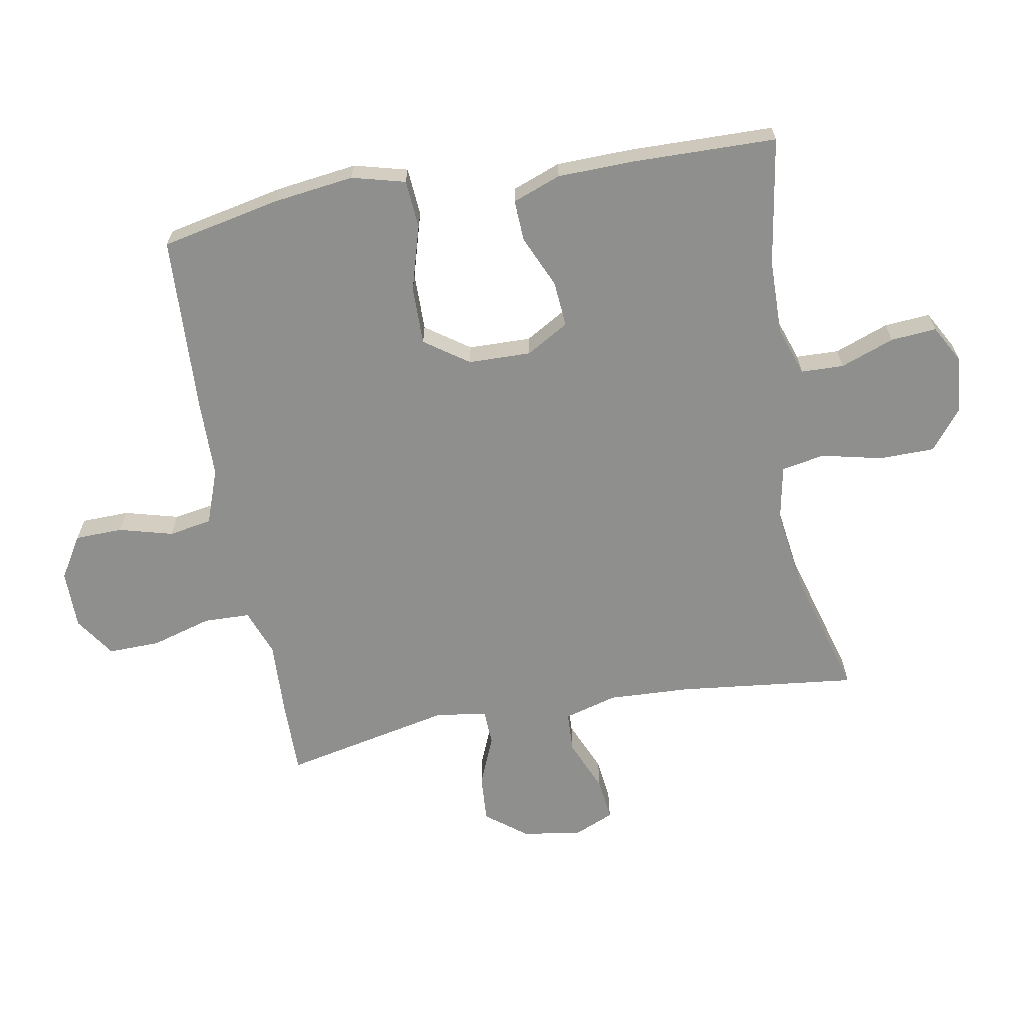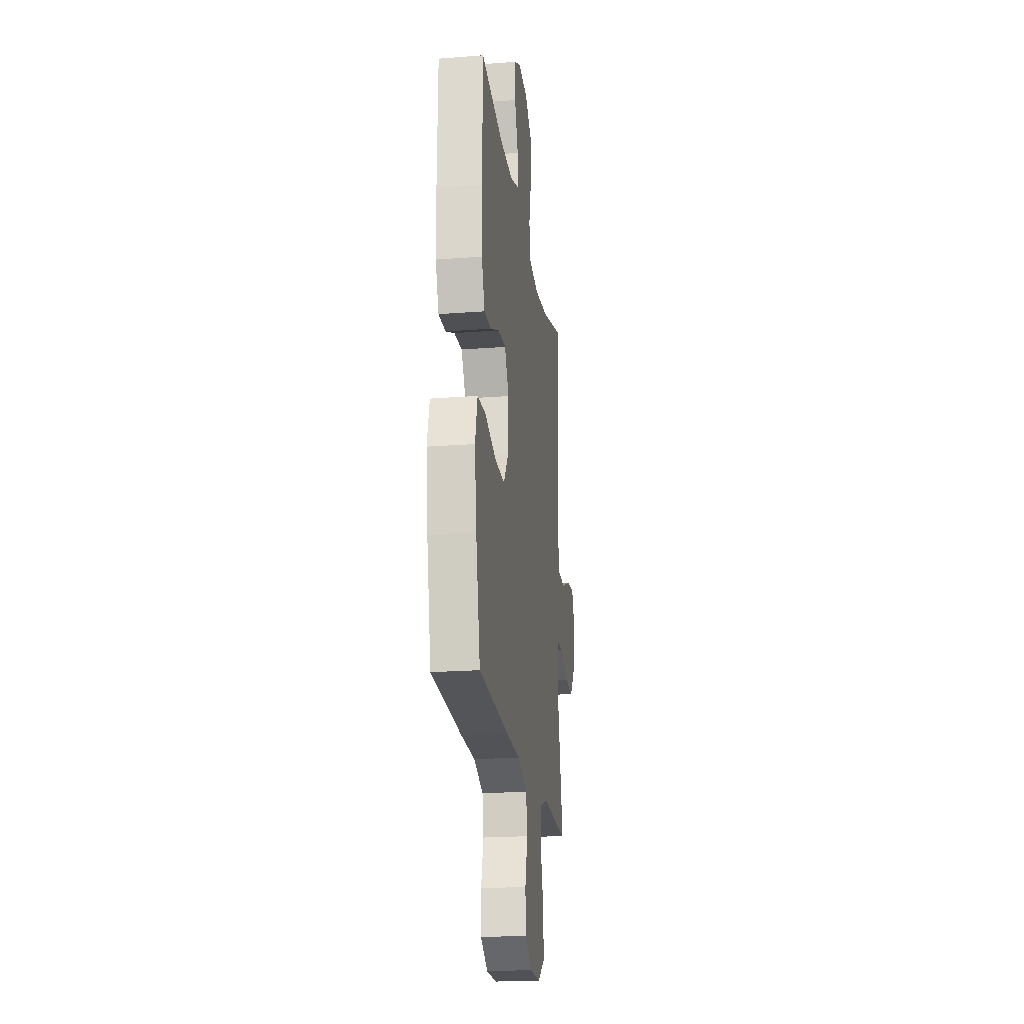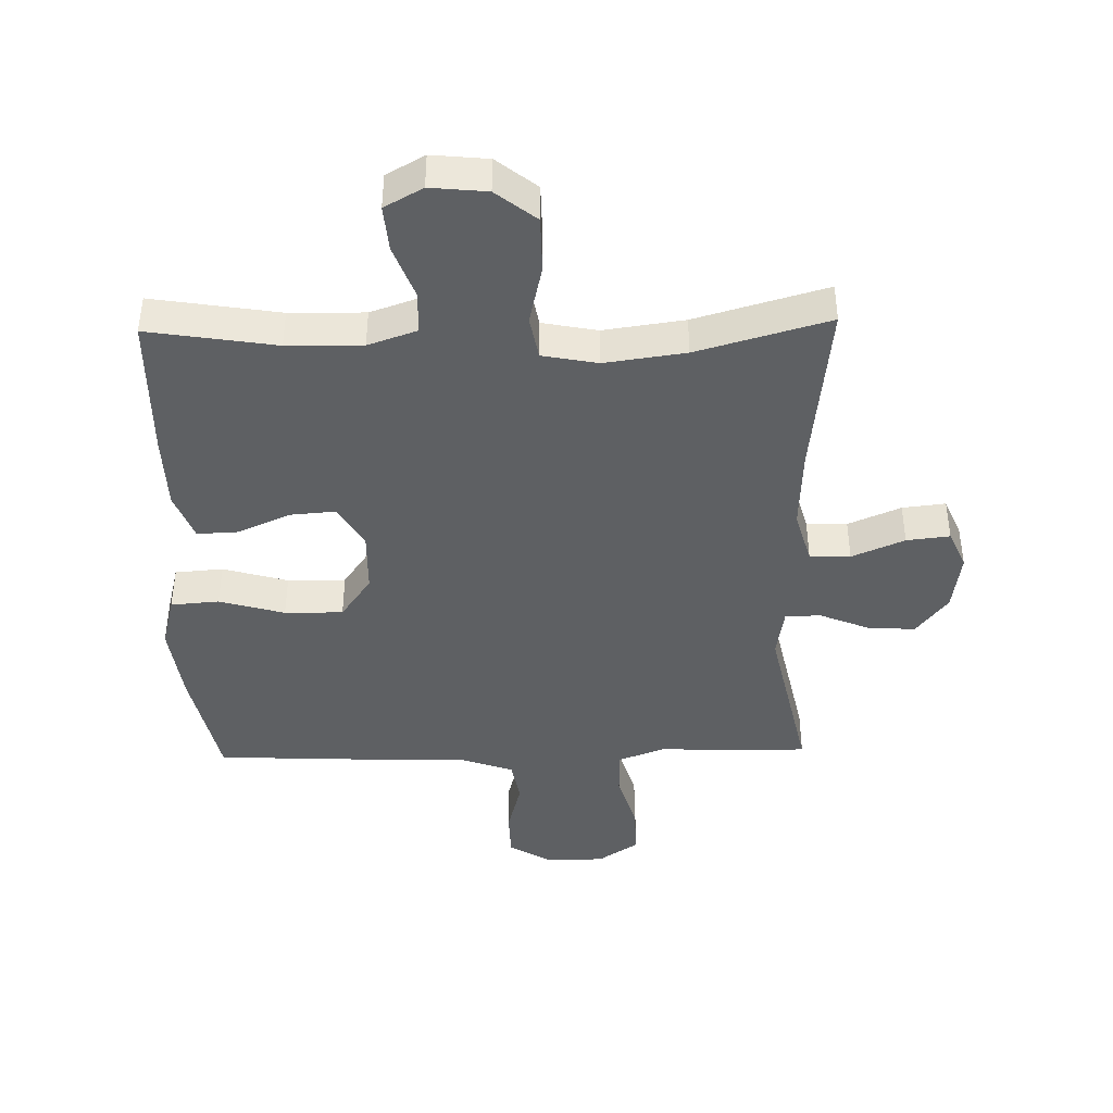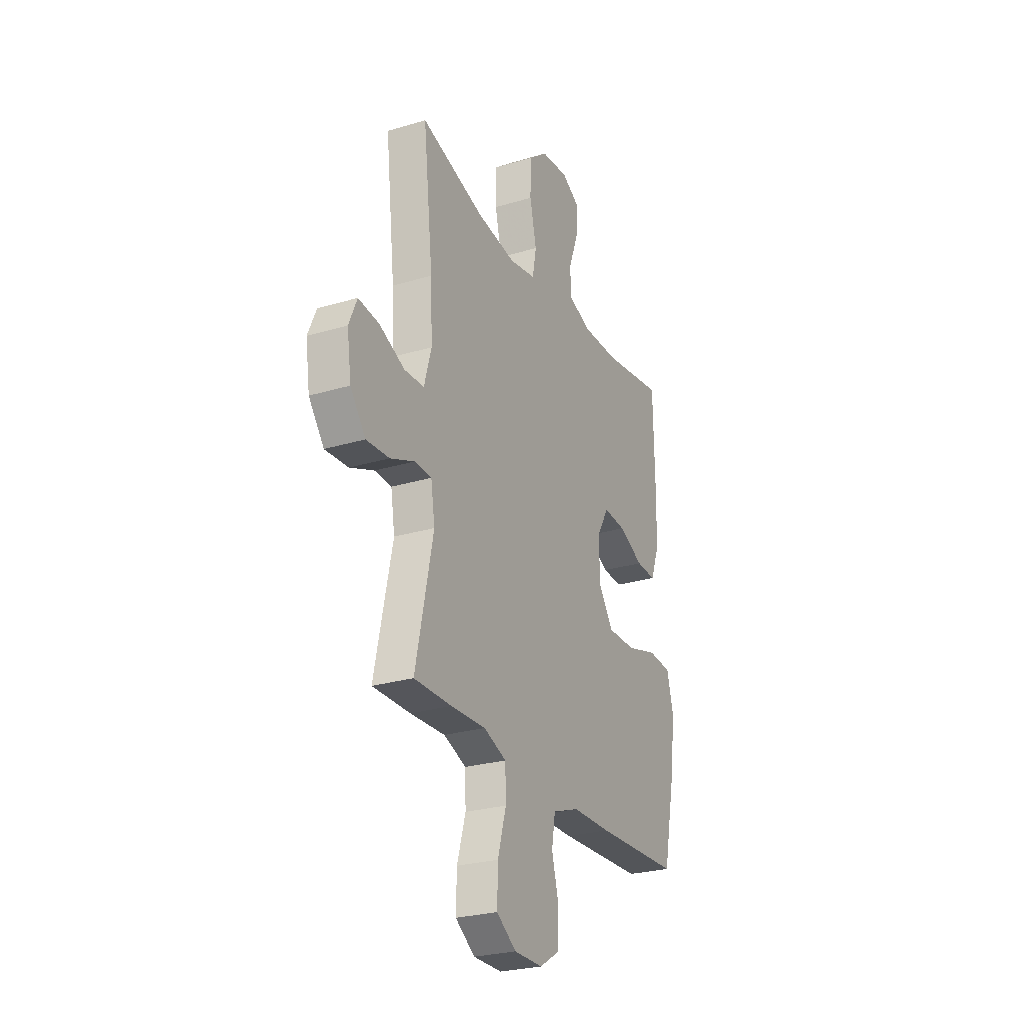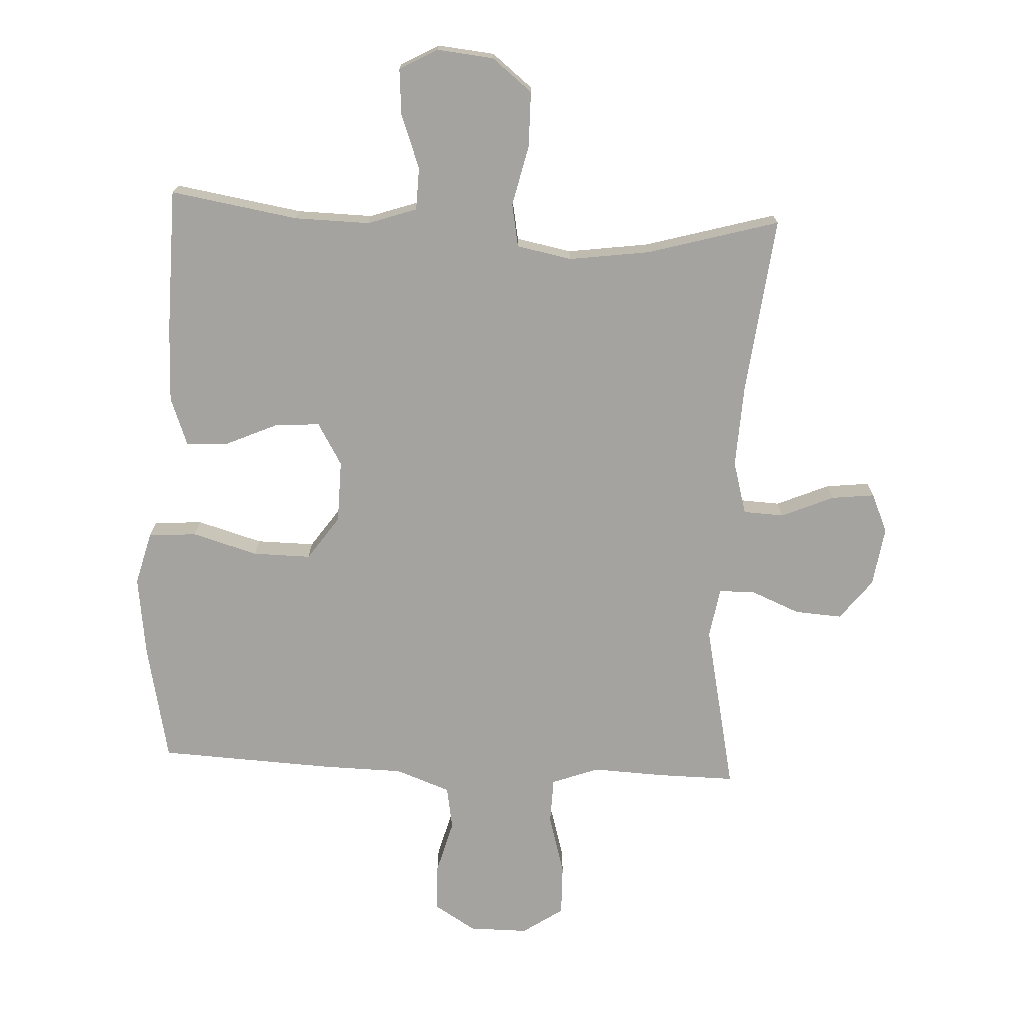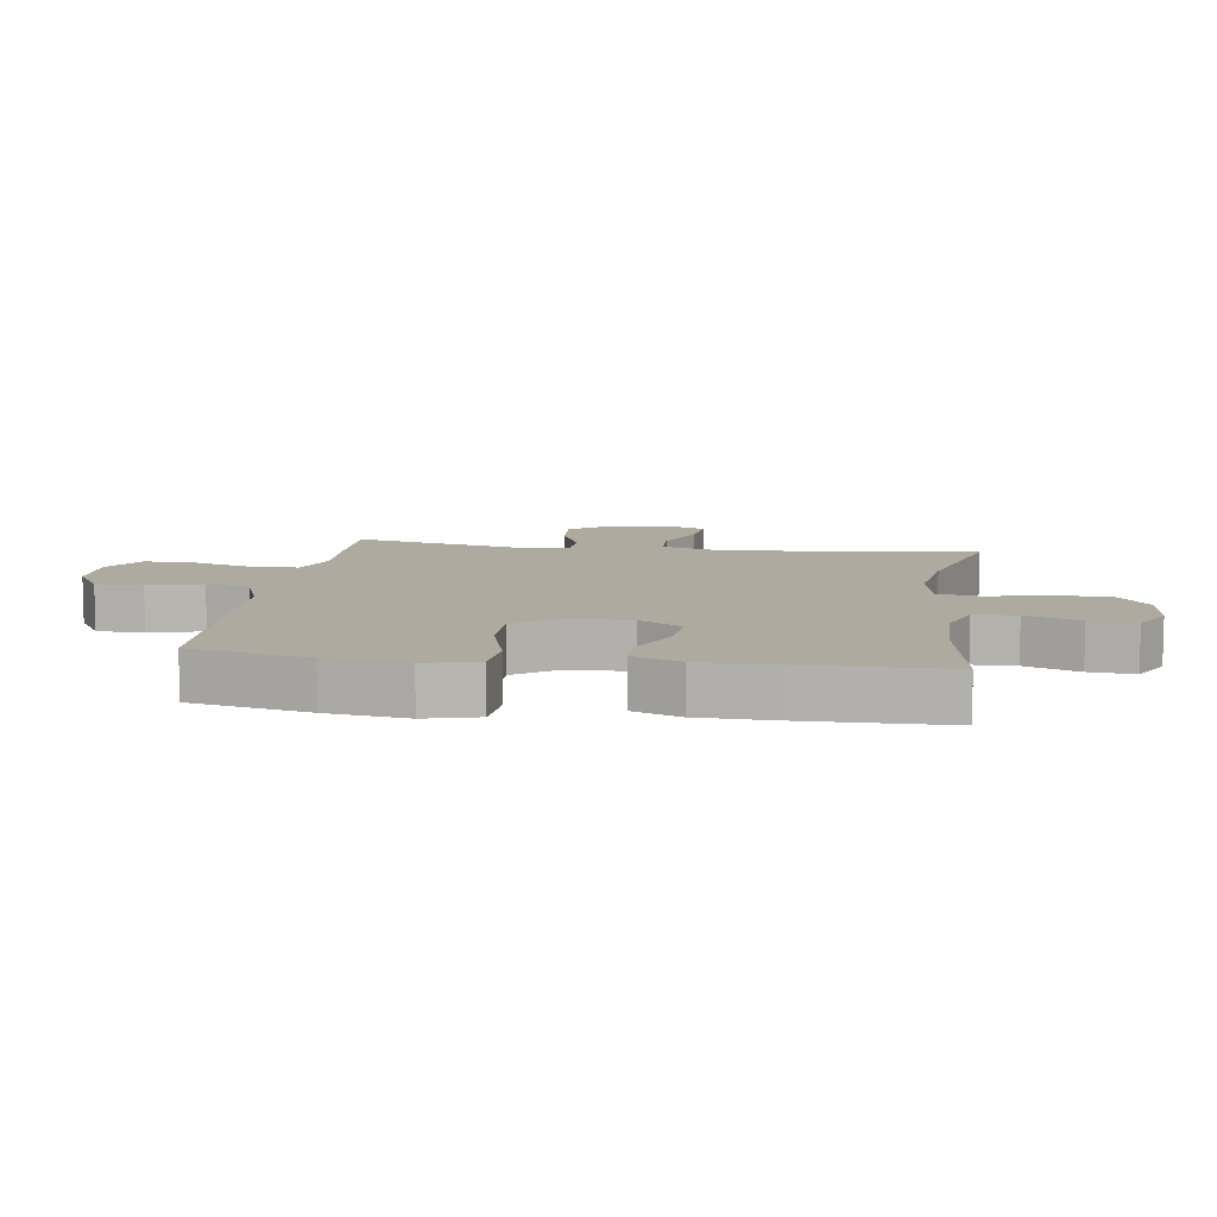
<metadata>
{"format":"obj","ext":"obj","renderer":"f3d","projection":"perspective","resolution":1024,"background":"white","views":[{"elev":-65.3,"azim":-79.9,"up":"+Y"},{"elev":-21.4,"azim":-82.2,"up":"+Z"},{"elev":-42.1,"azim":1.3,"up":"+Y"},{"elev":-26.6,"azim":115.2,"up":"+Z"},{"elev":-72.9,"azim":-2.9,"up":"+Y"},{"elev":9.5,"azim":-81.8,"up":"+Y"}]}
</metadata>
<code>
v 0.5 0.07 -0.5
v 0.376 0.07 -0.499
v 0.261 0.07 -0.494
v 0.186 0.07 -0.522
v 0.184 0.07 -0.596
v 0.212 0.07 -0.692
v 0.214 0.07 -0.775
v 0.149 0.07 -0.819
v 0.055 0.07 -0.819
v -0.012 0.07 -0.778
v -0.014 0.07 -0.702
v 0.009 0.07 -0.616
v -0.003 0.07 -0.547
v -0.091 0.07 -0.515
v -0.219 0.07 -0.513
v -0.5 0.07 -0.5
v -0.54 0.07 -0.31
v -0.557 0.07 -0.181
v -0.535 0.07 -0.096
v -0.458 0.07 -0.09
v -0.354 0.07 -0.12
v -0.261 0.07 -0.121
v -0.212 0.07 -0.051
v -0.21 0.07 0.049
v -0.25 0.07 0.117
v -0.323 0.07 0.111
v -0.406 0.07 0.074
v -0.472 0.07 0.071
v -0.501 0.07 0.148
v -0.504 0.07 0.269
v -0.5 0.07 0.5
v -0.296 0.07 0.467
v -0.176 0.07 0.465
v -0.098 0.07 0.492
v -0.096 0.07 0.56
v -0.128 0.07 0.646
v -0.134 0.07 0.719
v -0.073 0.07 0.753
v 0.017 0.07 0.744
v 0.081 0.07 0.693
v 0.082 0.07 0.604
v 0.06 0.07 0.508
v 0.073 0.07 0.439
v 0.161 0.07 0.422
v 0.29 0.07 0.44
v 0.5 0.07 0.5
v 0.468 0.07 0.214
v 0.462 0.07 0.083
v 0.486 0.07 -0.002
v 0.551 0.07 -0.005
v 0.635 0.07 0.031
v 0.704 0.07 0.039
v 0.731 0.07 -0.024
v 0.717 0.07 -0.119
v 0.667 0.07 -0.184
v 0.591 0.07 -0.179
v 0.511 0.07 -0.146
v 0.455 0.07 -0.148
v 0.442 0.07 -0.229
v 0.5 0 -0.5
v 0.376 0 -0.499
v 0.261 0 -0.494
v 0.186 0 -0.522
v 0.184 0 -0.596
v 0.212 0 -0.692
v 0.214 0 -0.775
v 0.149 0 -0.819
v 0.055 0 -0.819
v -0.012 0 -0.778
v -0.014 0 -0.702
v 0.009 0 -0.616
v -0.003 0 -0.547
v -0.091 0 -0.515
v -0.219 0 -0.513
v -0.5 0 -0.5
v -0.54 0 -0.31
v -0.557 0 -0.181
v -0.535 0 -0.096
v -0.458 0 -0.09
v -0.354 0 -0.12
v -0.261 0 -0.121
v -0.212 0 -0.051
v -0.21 0 0.049
v -0.25 0 0.117
v -0.323 0 0.111
v -0.406 0 0.074
v -0.472 0 0.071
v -0.501 0 0.148
v -0.504 0 0.269
v -0.5 0 0.5
v -0.296 0 0.467
v -0.176 0 0.465
v -0.098 0 0.492
v -0.096 0 0.56
v -0.128 0 0.646
v -0.134 0 0.719
v -0.073 0 0.753
v 0.017 0 0.744
v 0.081 0 0.693
v 0.082 0 0.604
v 0.06 0 0.508
v 0.073 0 0.439
v 0.161 0 0.422
v 0.29 0 0.44
v 0.5 0 0.5
v 0.468 0 0.214
v 0.462 0 0.083
v 0.486 0 -0.002
v 0.551 0 -0.005
v 0.635 0 0.031
v 0.704 0 0.039
v 0.731 0 -0.024
v 0.717 0 -0.119
v 0.667 0 -0.184
v 0.591 0 -0.179
v 0.511 0 -0.146
v 0.455 0 -0.148
v 0.442 0 -0.229
f 54 55 56 57
f 54 57 58
f 53 54 58
f 50 51 52 53
f 49 50 53 58
f 48 49 58
f 45 46 47
f 44 45 47 48
f 43 44 48 58
f 39 40 41 42
f 37 38 39 42
f 35 36 37 42
f 34 35 42 43
f 33 34 43 58
f 29 30 31 32
f 26 27 28 29
f 25 26 29 32
f 24 25 32 33
f 18 19 20 21
f 18 21 22
f 17 18 22
f 14 15 16 17
f 13 14 17 22
f 9 10 11 12
f 9 12 13
f 8 9 13
f 5 6 7 8
f 4 5 8 13
f 3 4 13 22
f 59 1 2 3
f 23 24 33 58
f 23 58 59
f 3 22 23 59
f 116 115 114 113
f 117 116 113
f 117 113 112
f 112 111 110 109
f 117 112 109 108
f 117 108 107
f 106 105 104
f 107 106 104 103
f 117 107 103 102
f 101 100 99 98
f 101 98 97 96
f 101 96 95 94
f 102 101 94 93
f 117 102 93 92
f 91 90 89 88
f 88 87 86 85
f 91 88 85 84
f 92 91 84 83
f 80 79 78 77
f 81 80 77
f 81 77 76
f 76 75 74 73
f 81 76 73 72
f 71 70 69 68
f 72 71 68
f 72 68 67
f 67 66 65 64
f 72 67 64 63
f 81 72 63 62
f 62 61 60 118
f 117 92 83 82
f 118 117 82
f 118 82 81 62
f 1 60 61 2
f 2 61 62 3
f 3 62 63 4
f 4 63 64 5
f 5 64 65 6
f 6 65 66 7
f 7 66 67 8
f 8 67 68 9
f 9 68 69 10
f 10 69 70 11
f 11 70 71 12
f 12 71 72 13
f 13 72 73 14
f 14 73 74 15
f 15 74 75 16
f 16 75 76 17
f 17 76 77 18
f 18 77 78 19
f 19 78 79 20
f 20 79 80 21
f 21 80 81 22
f 22 81 82 23
f 23 82 83 24
f 24 83 84 25
f 25 84 85 26
f 26 85 86 27
f 27 86 87 28
f 28 87 88 29
f 29 88 89 30
f 30 89 90 31
f 31 90 91 32
f 32 91 92 33
f 33 92 93 34
f 34 93 94 35
f 35 94 95 36
f 36 95 96 37
f 37 96 97 38
f 38 97 98 39
f 39 98 99 40
f 40 99 100 41
f 41 100 101 42
f 42 101 102 43
f 43 102 103 44
f 44 103 104 45
f 45 104 105 46
f 46 105 106 47
f 47 106 107 48
f 48 107 108 49
f 49 108 109 50
f 50 109 110 51
f 51 110 111 52
f 52 111 112 53
f 53 112 113 54
f 54 113 114 55
f 55 114 115 56
f 56 115 116 57
f 57 116 117 58
f 58 117 118 59
f 59 118 60 1

</code>
